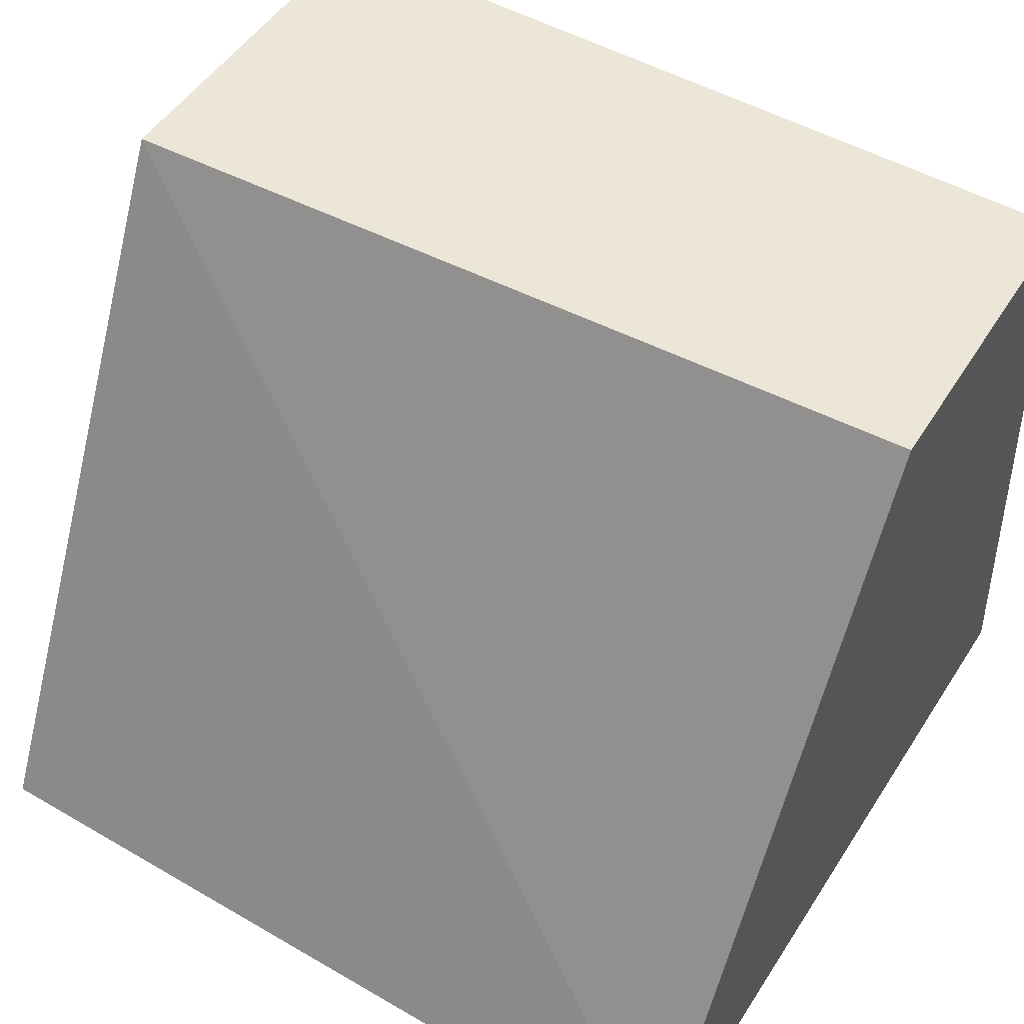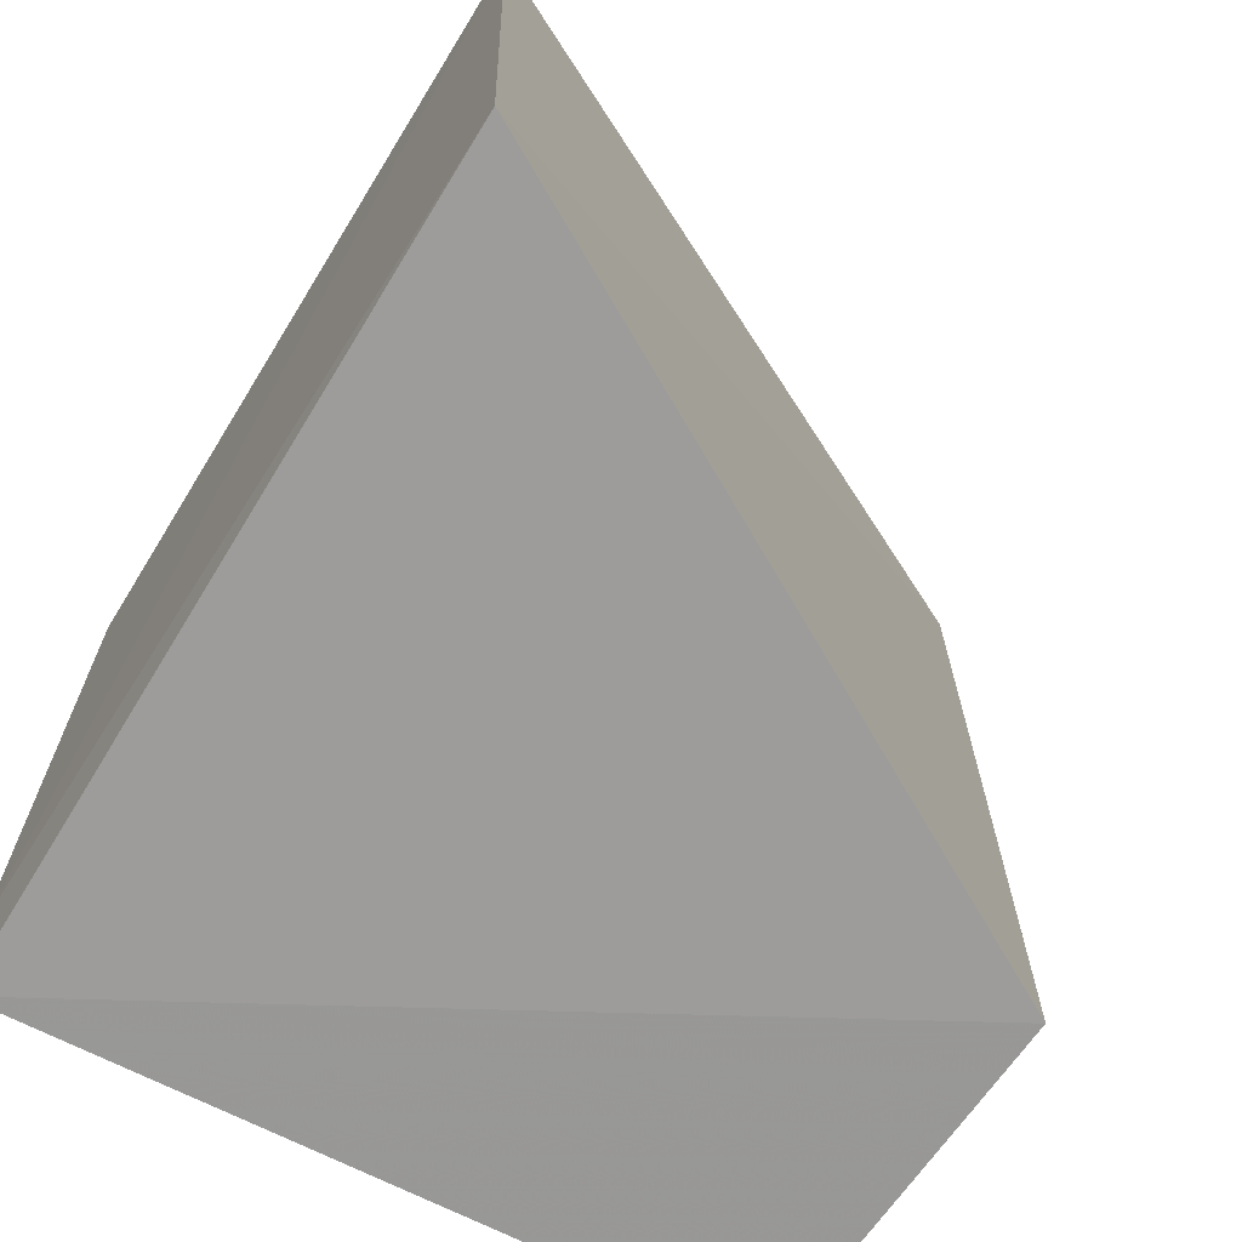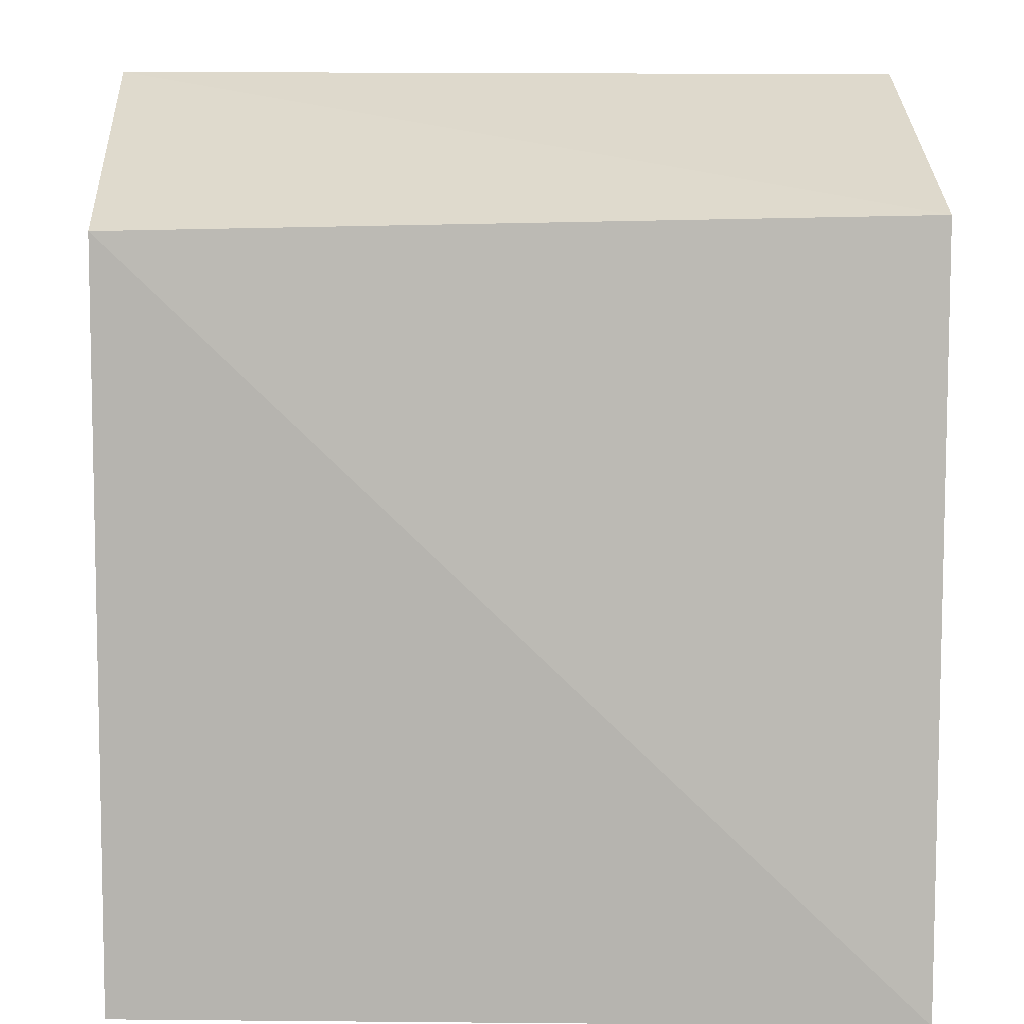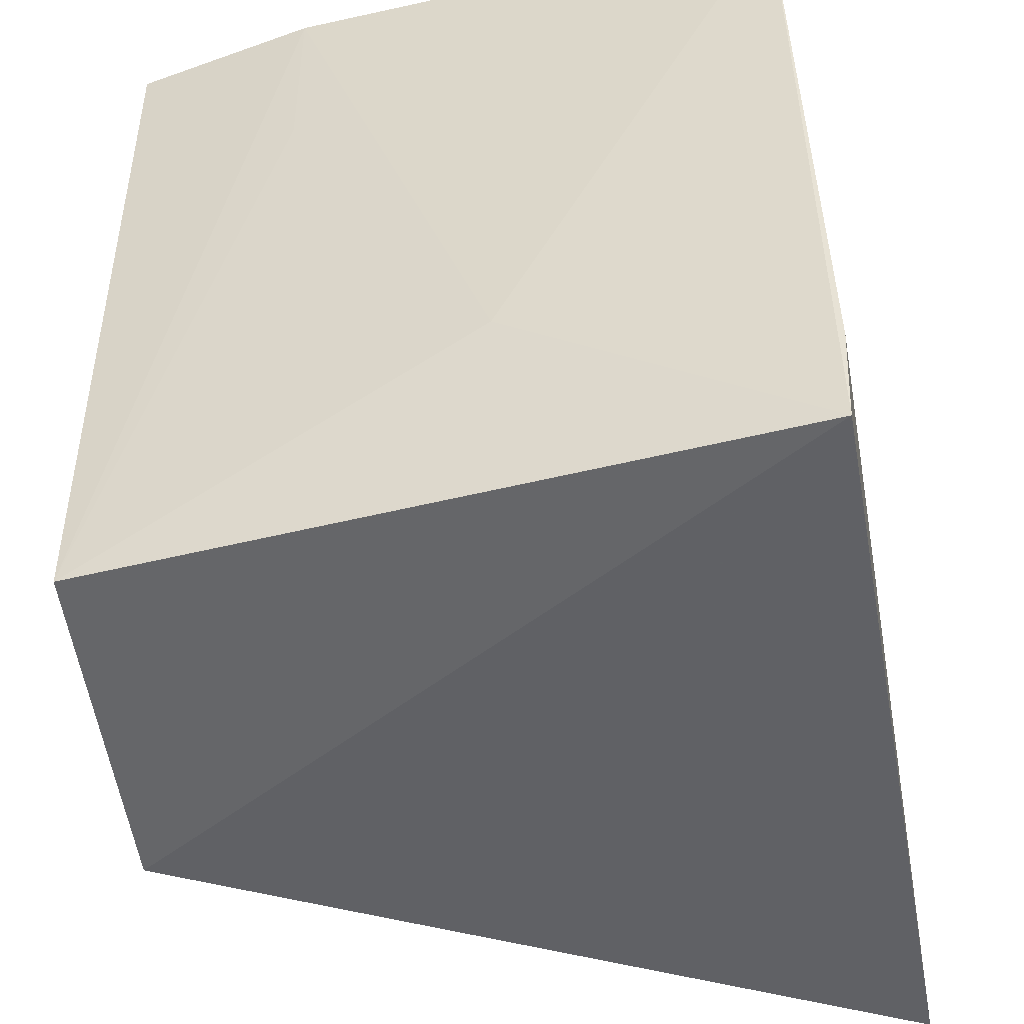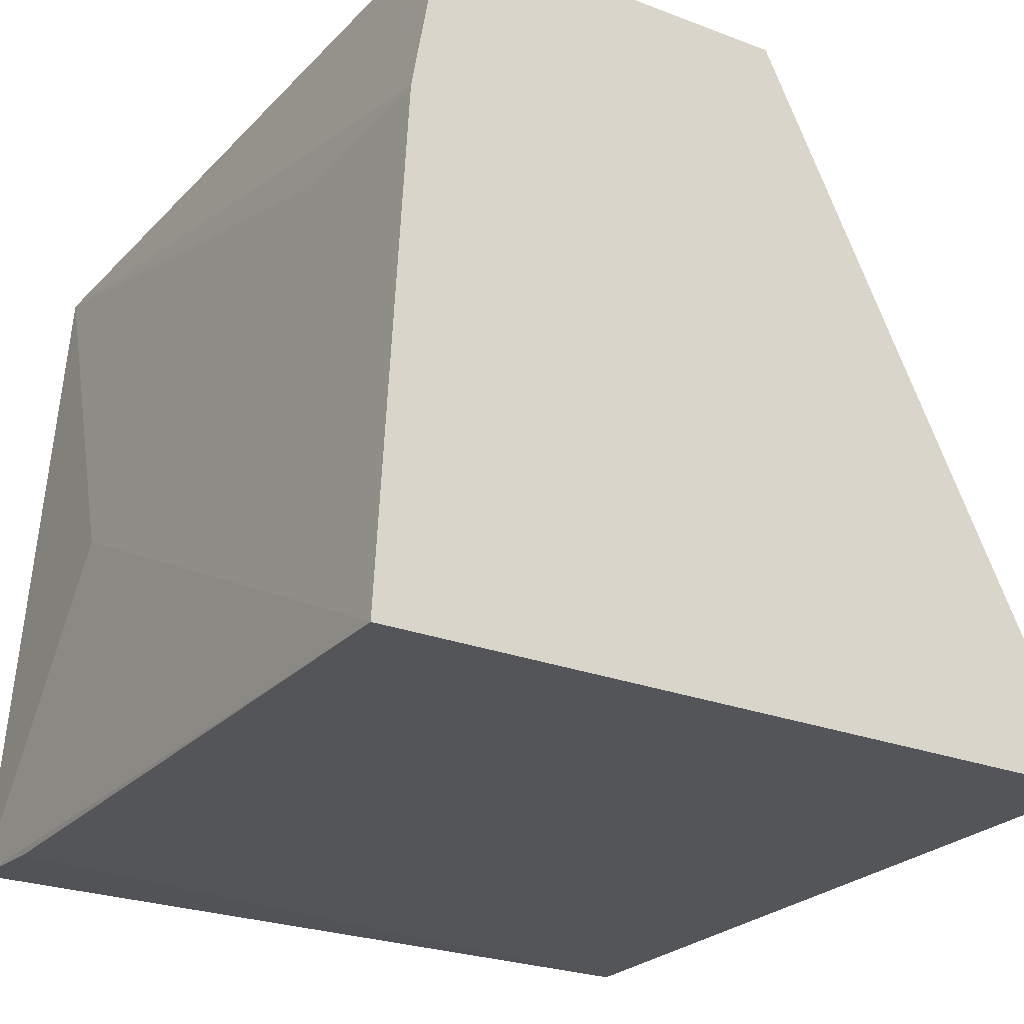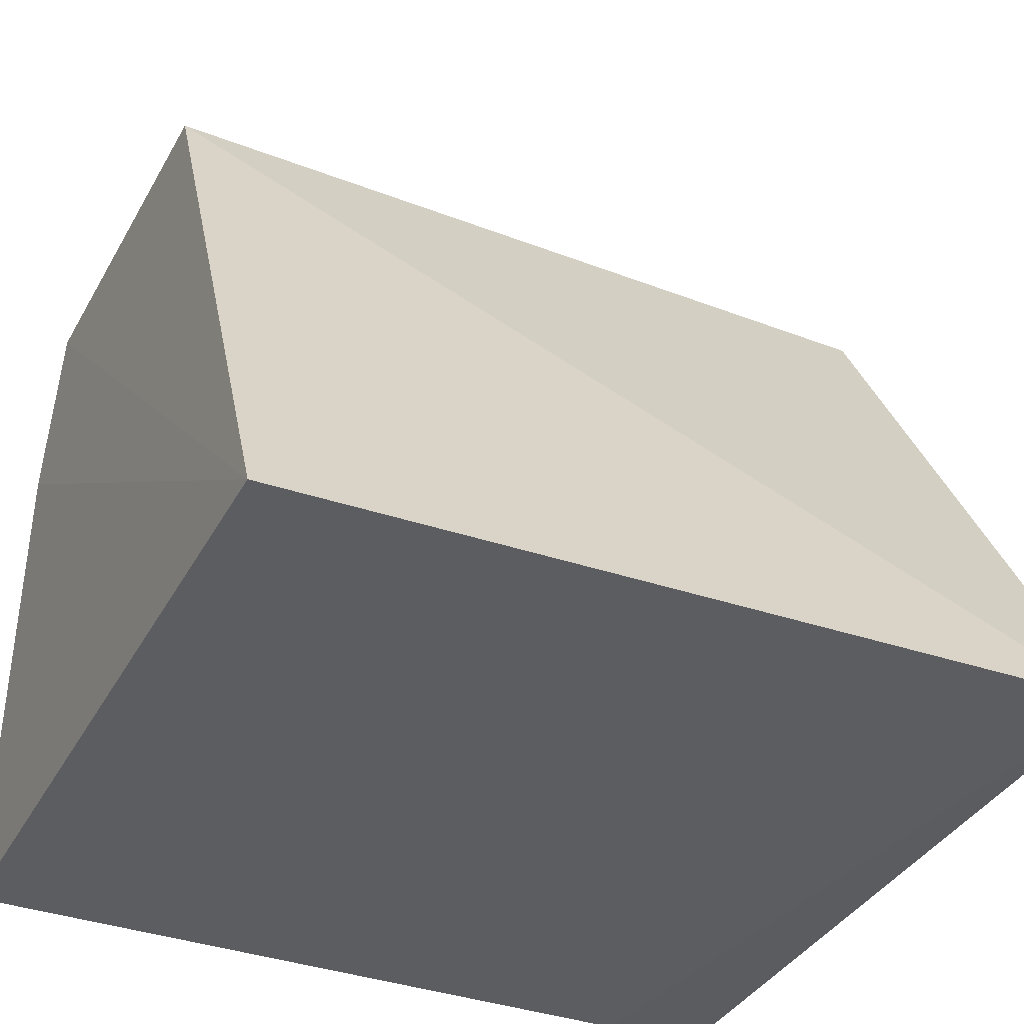
<metadata>
{"format":"obj","ext":"obj","renderer":"f3d","projection":"perspective","resolution":1024,"background":"white","views":[{"elev":49.3,"azim":120.0,"up":"+Y"},{"elev":-68.7,"azim":58.6,"up":"+Z"},{"elev":35.1,"azim":87.8,"up":"+Y"},{"elev":-51.5,"azim":-79.3,"up":"+Z"},{"elev":-24.6,"azim":-34.2,"up":"+Y"},{"elev":-36.5,"azim":63.3,"up":"+Y"}]}
</metadata>
<code>
v -0.001443 0.04815 0.1566
v 0.00874 0.02688 0.1571
v 0.009997 0.02689 0.1323
v -0.01211 0.04754 0.1318
v -0.01463 0.02678 0.1566
v -0.001441 0.04816 0.1317
v -0.01384 0.04213 0.1567
v -0.01373 0.02667 0.135
v -0.01363 0.02686 0.1318
v -0.01285 0.04772 0.1566
v -0.01368 0.03584 0.1382
v -0.0136 0.04213 0.1505
f 1 2 3
f 6 1 3
f 7 5 2
f 8 3 2
f 8 2 5
f 9 6 3
f 9 4 6
f 9 3 8
f 9 8 5
f 10 6 4
f 10 1 6
f 10 4 7
f 10 7 2
f 10 2 1
f 11 4 9
f 11 9 5
f 11 5 7
f 12 11 7
f 12 7 4
f 12 4 11

</code>
